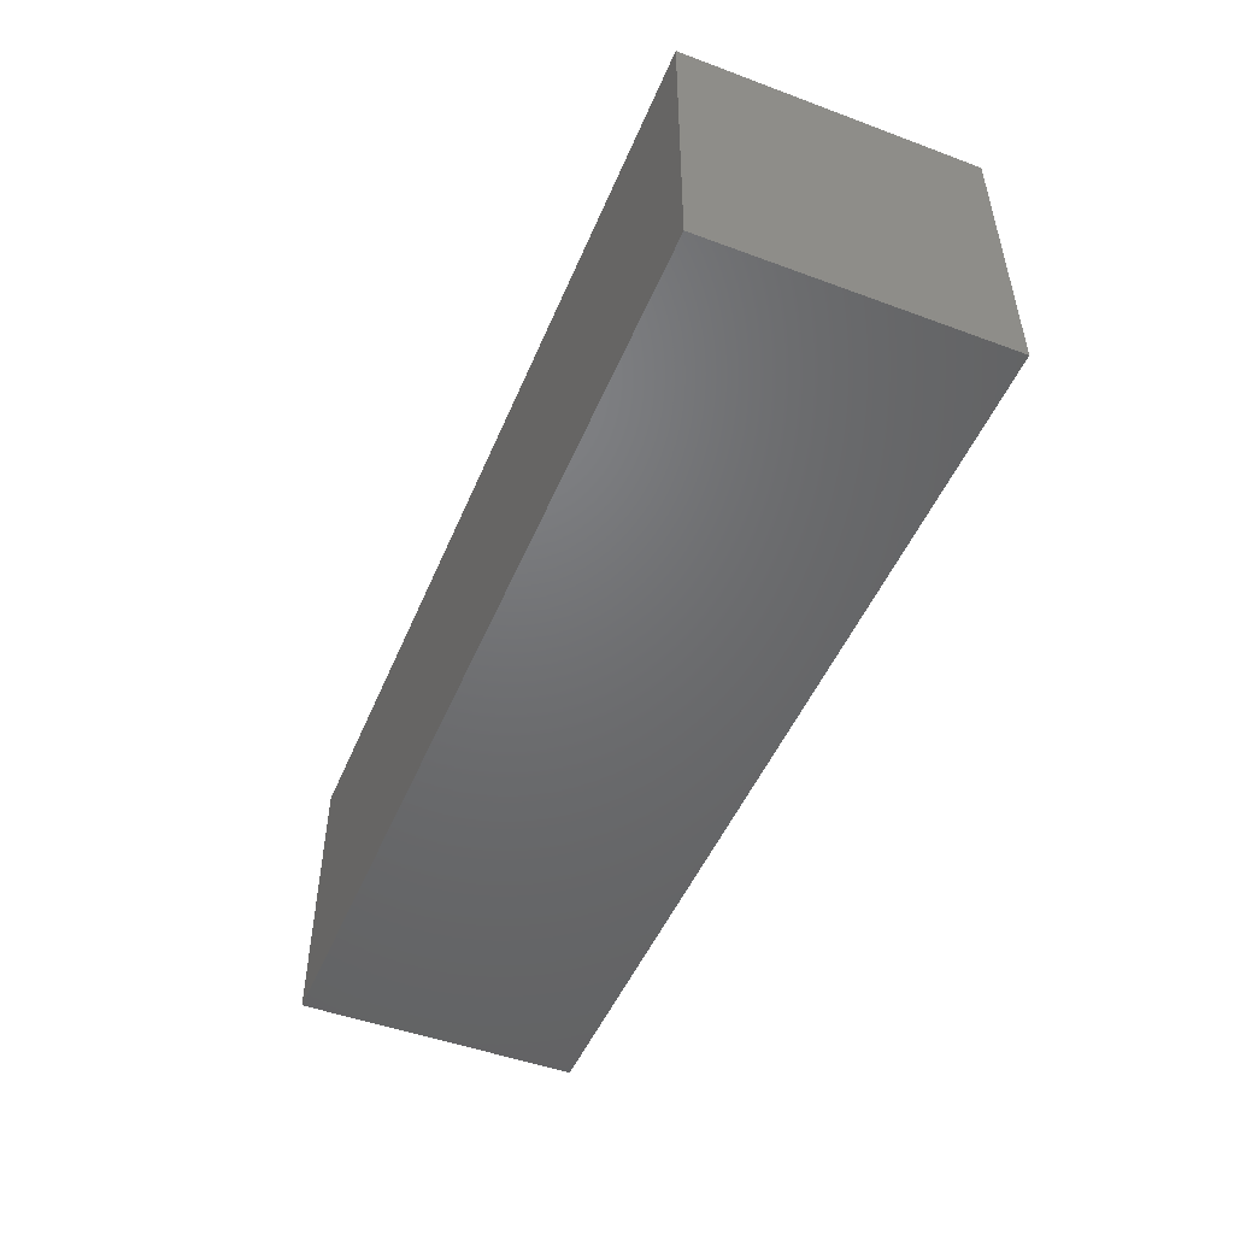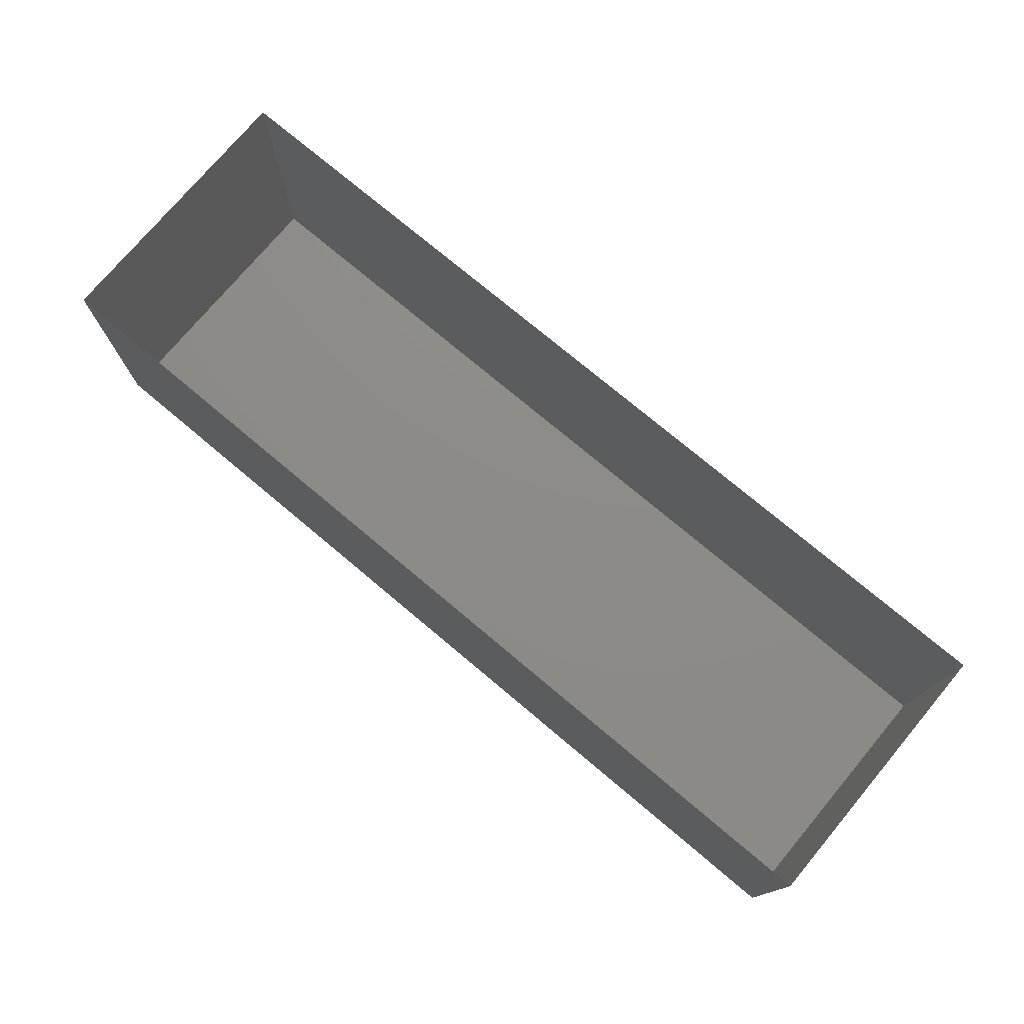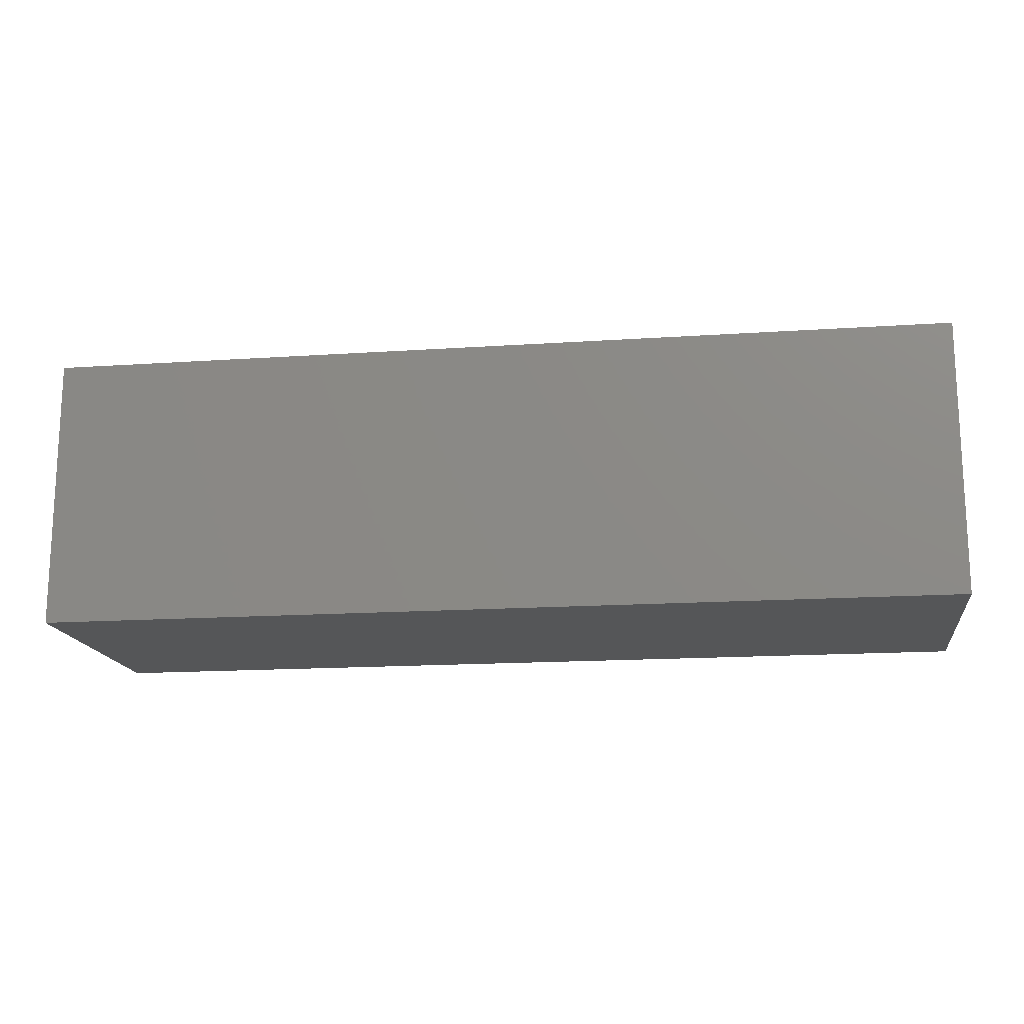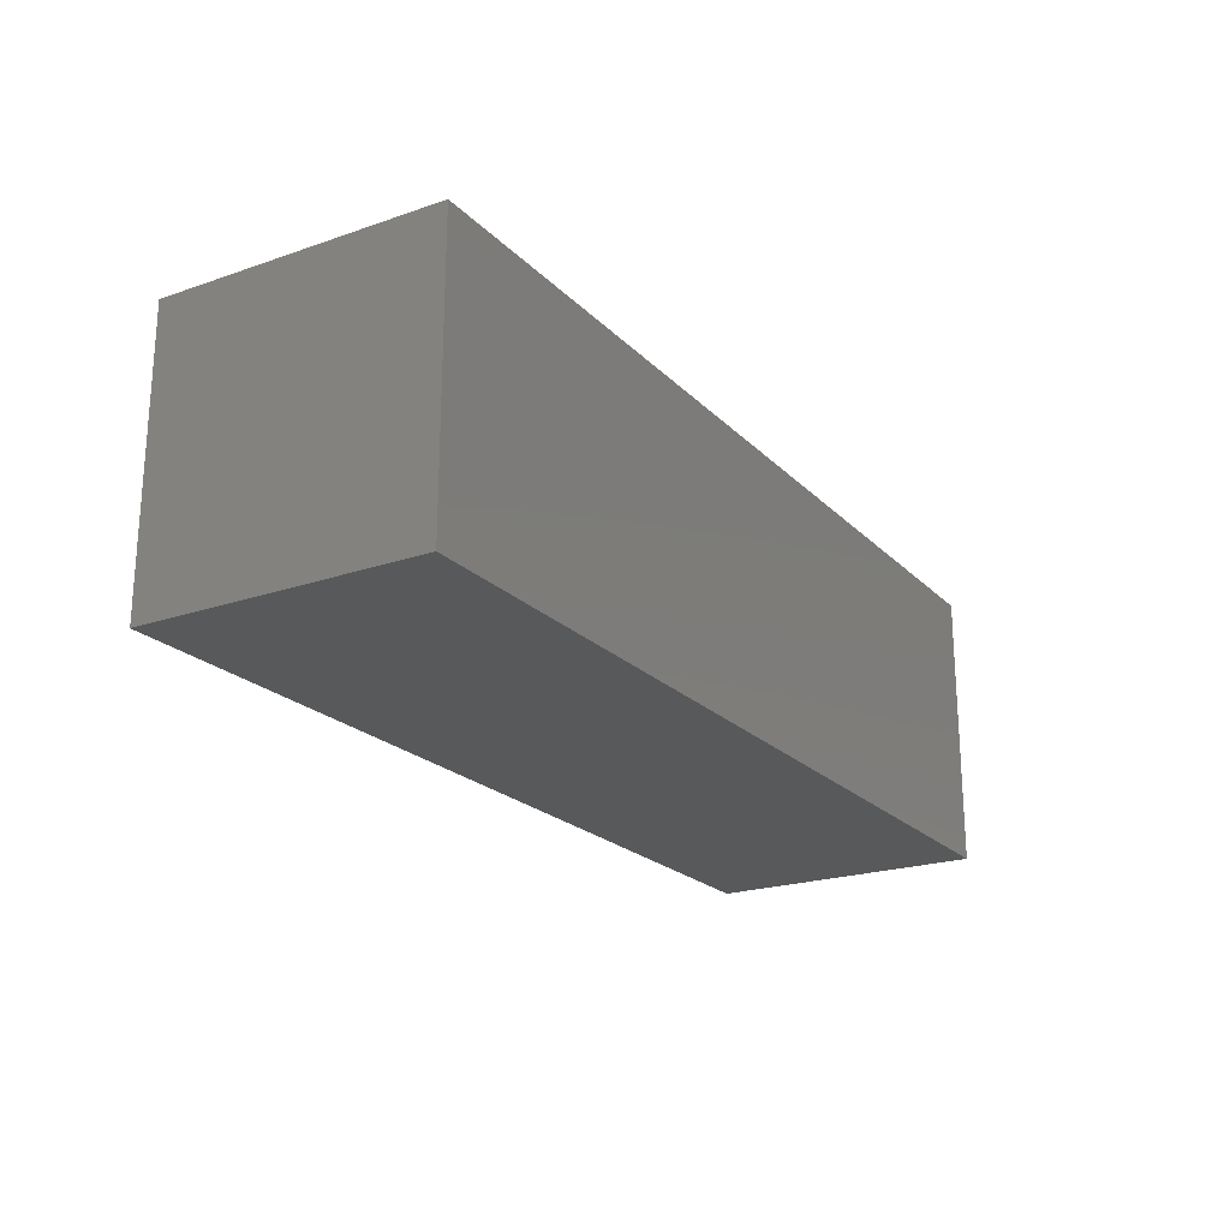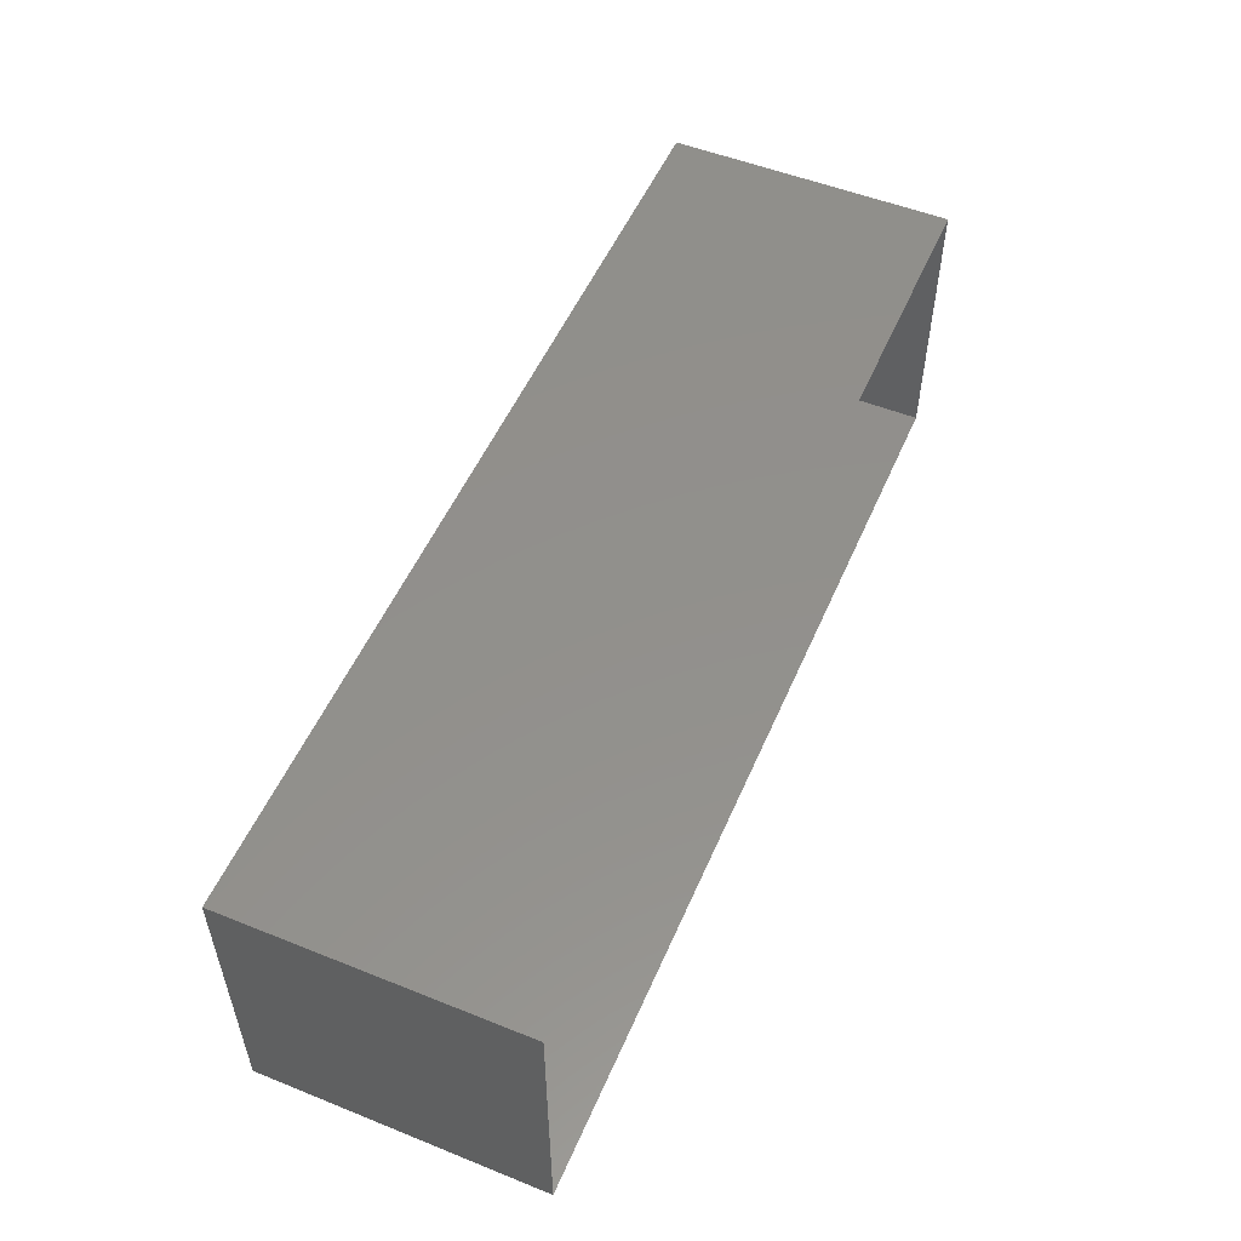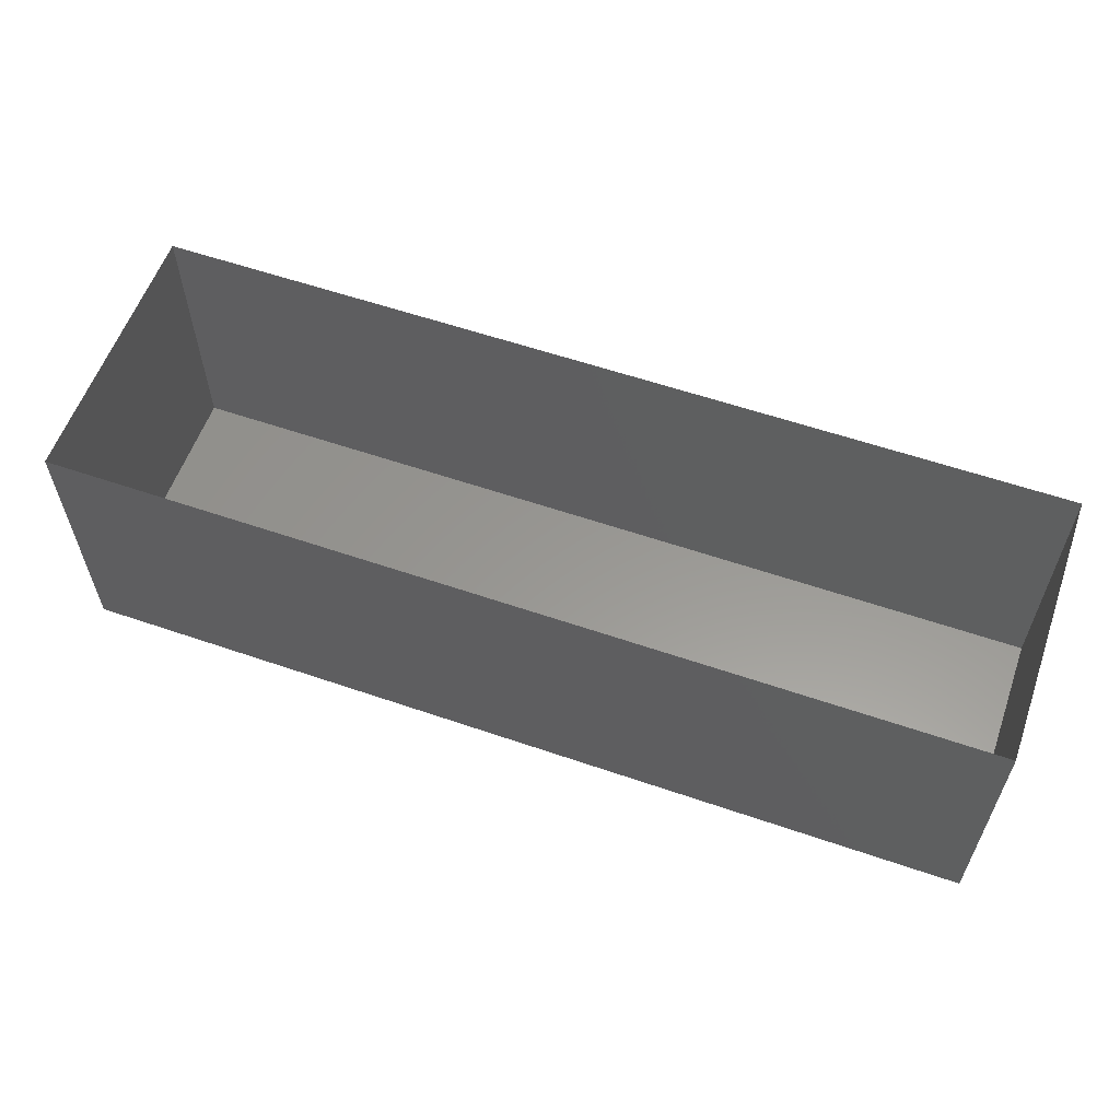
<metadata>
{"format":"stl","ext":"stl","renderer":"f3d","projection":"perspective","resolution":1024,"background":"white","views":[{"elev":-49.1,"azim":67.7,"up":"+Y"},{"elev":75.6,"azim":40.0,"up":"+Y"},{"elev":-15.9,"azim":-172.0,"up":"+Y"},{"elev":-21.6,"azim":-58.8,"up":"+Z"},{"elev":53.0,"azim":113.2,"up":"+Z"},{"elev":58.7,"azim":19.5,"up":"+Y"}]}
</metadata>
<code>
# stl→obj: 8 verts, 10 faces
v 4.616 3.64 3.1
v 4.616 3.34 3.1
v 3.616 3.34 3.1
v 3.616 3.64 3.1
v 4.616 3.64 3.4
v 4.616 3.34 3.4
v 3.616 3.64 3.4
v 3.616 3.34 3.4
f 1 2 3
f 3 4 1
f 5 6 2
f 2 1 5
f 7 8 6
f 6 5 7
f 4 3 8
f 8 7 4
f 3 2 6
f 6 8 3

</code>
